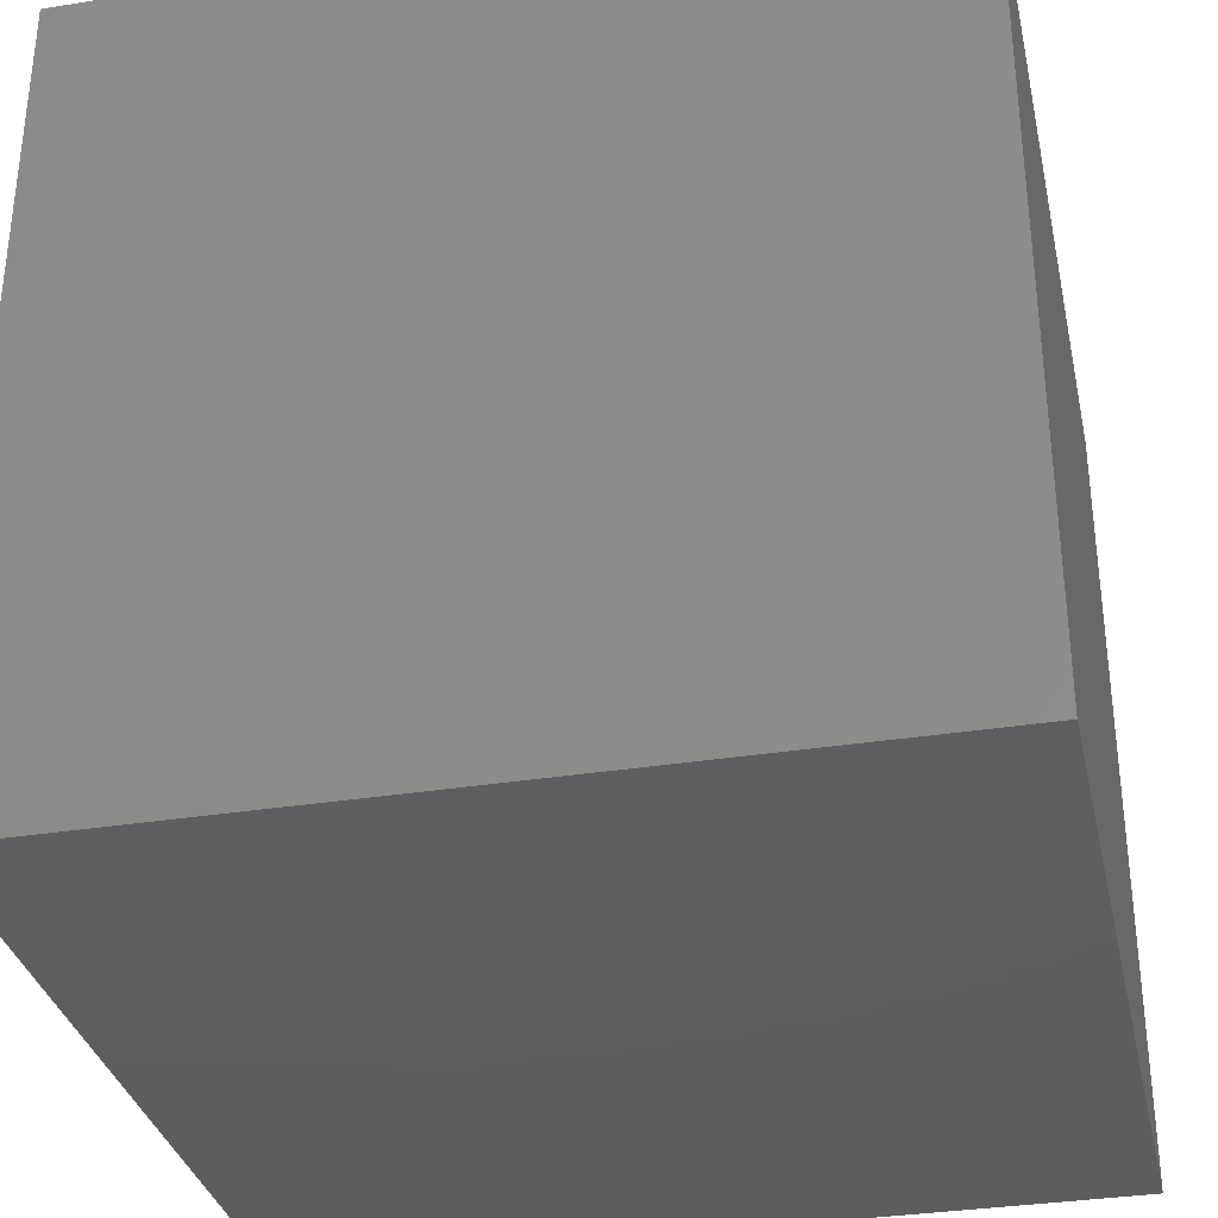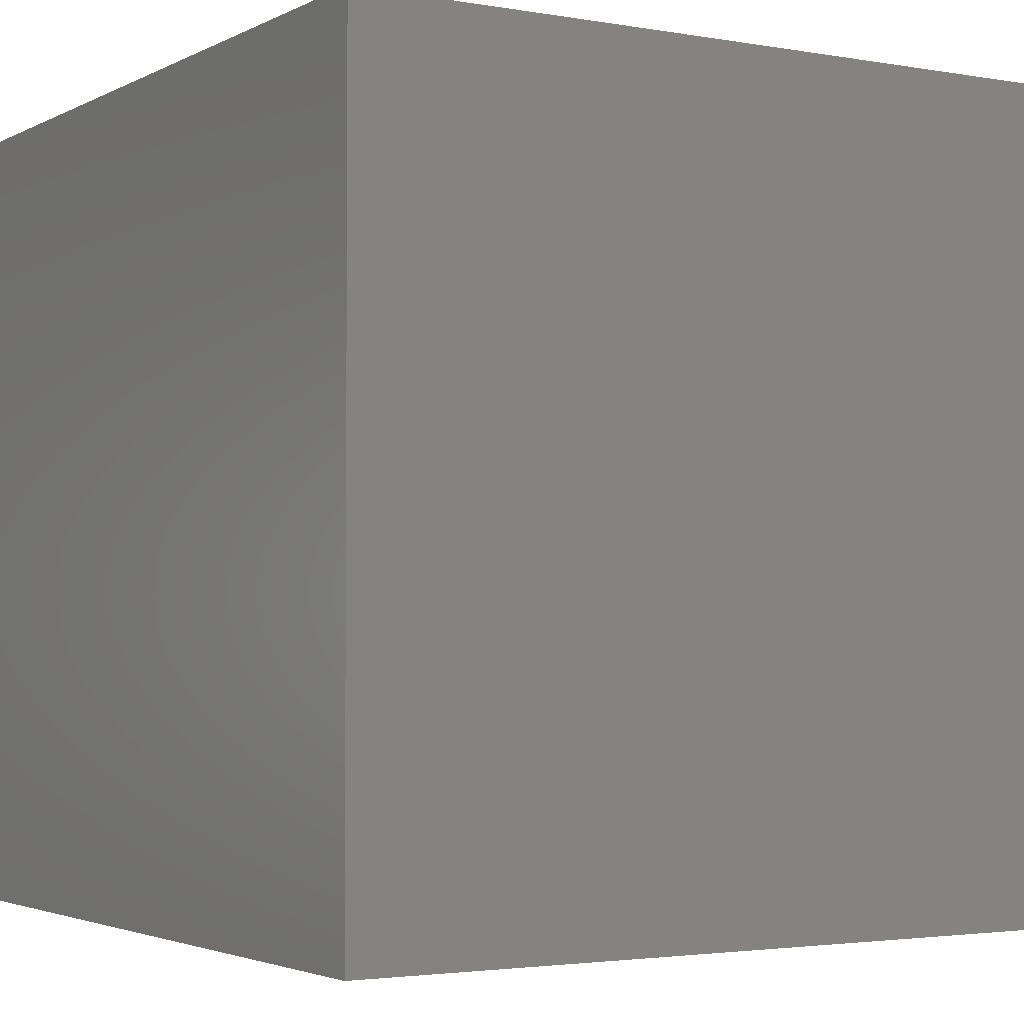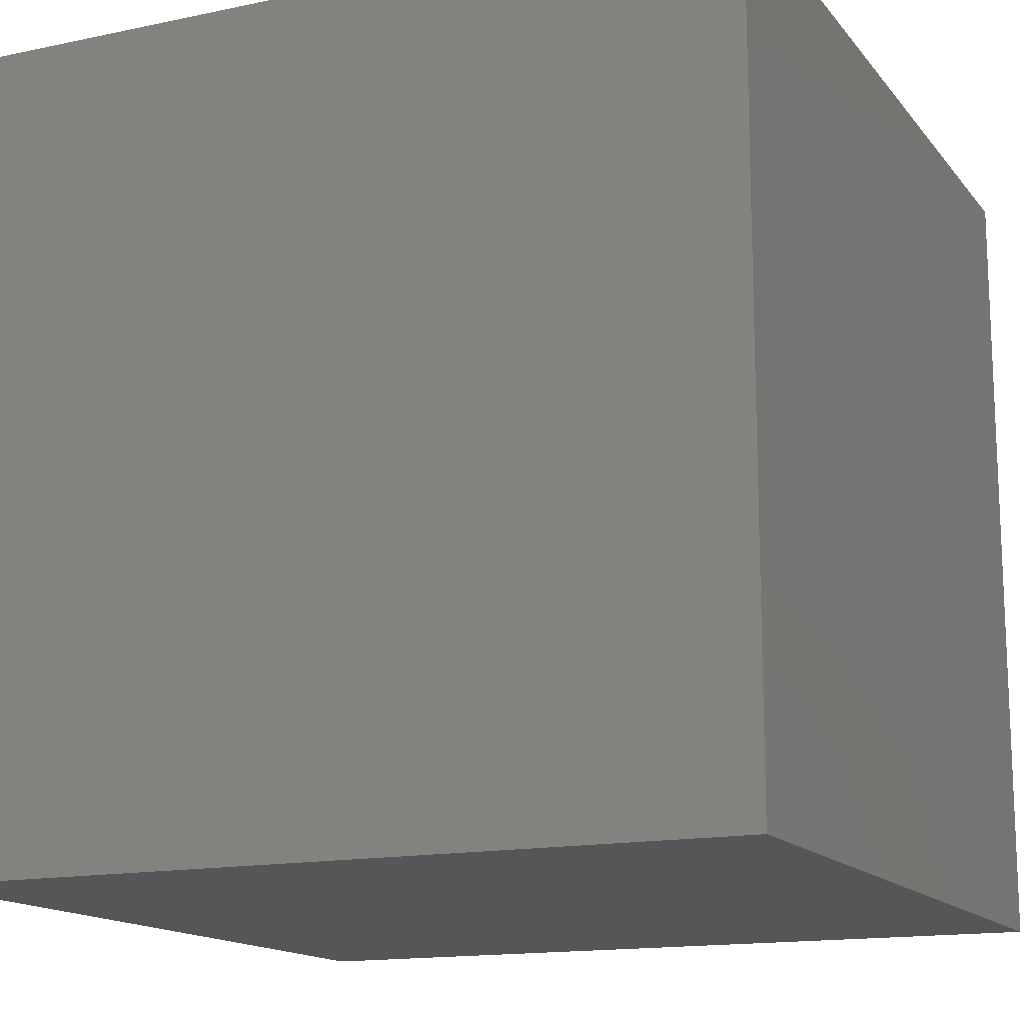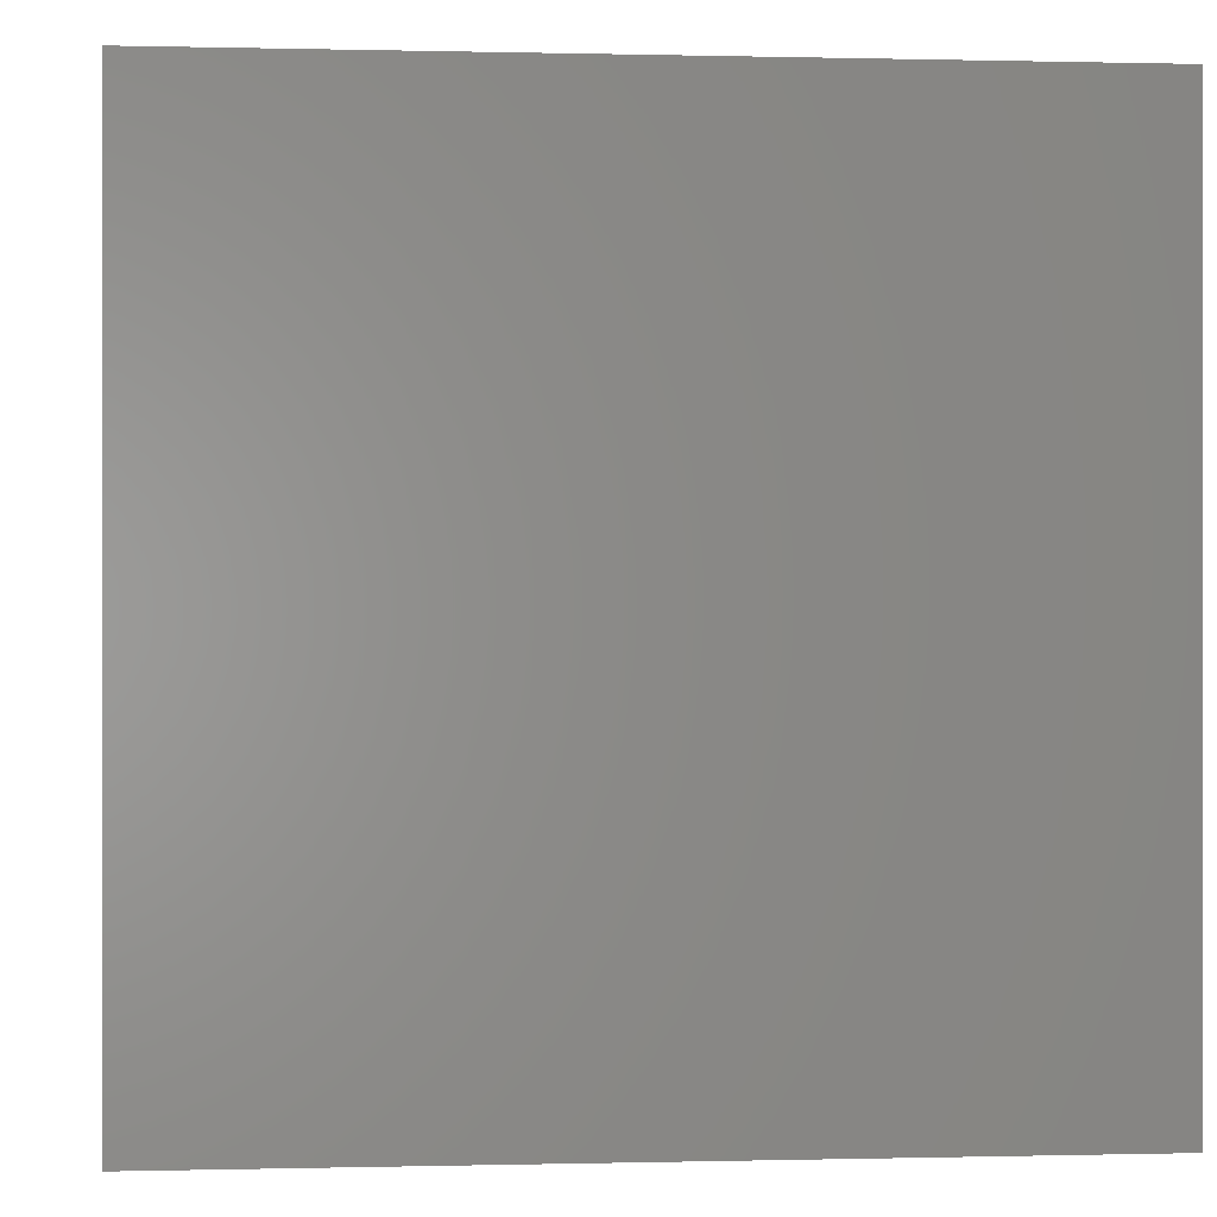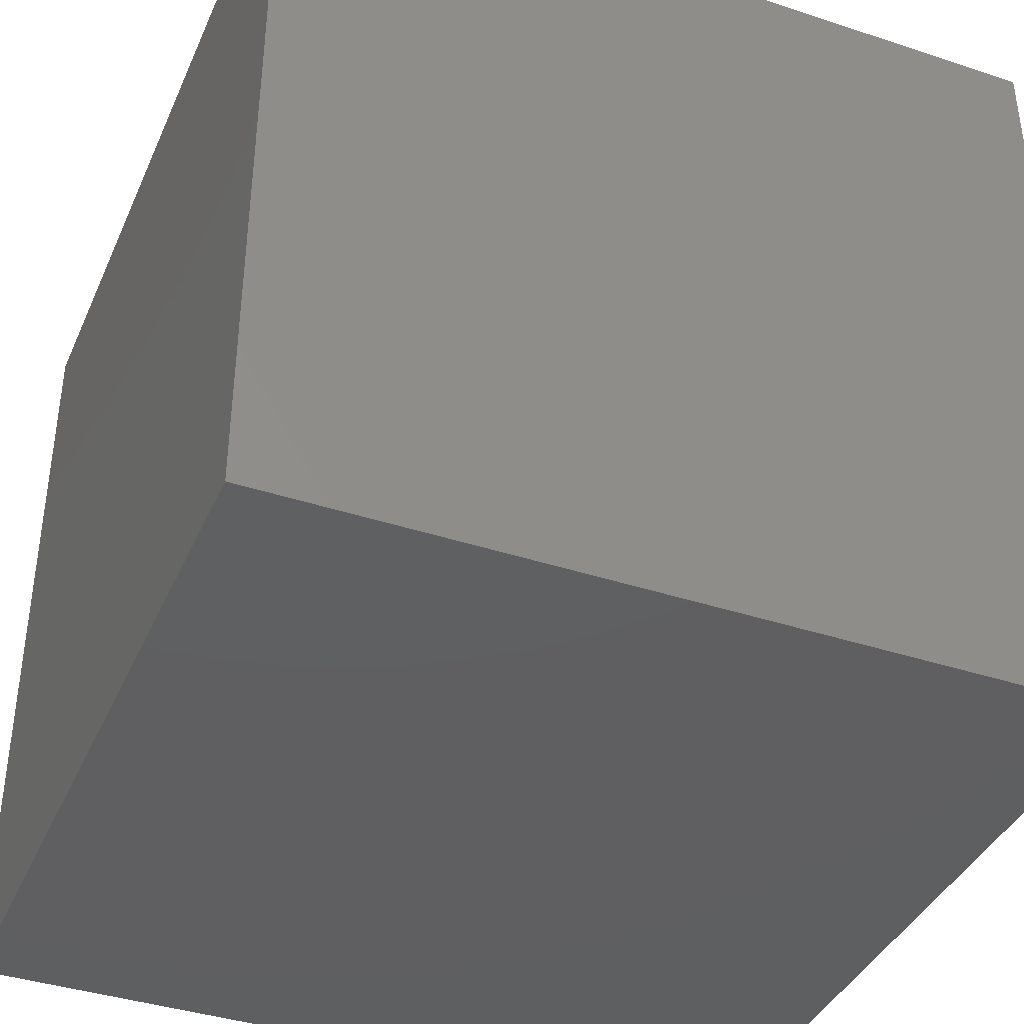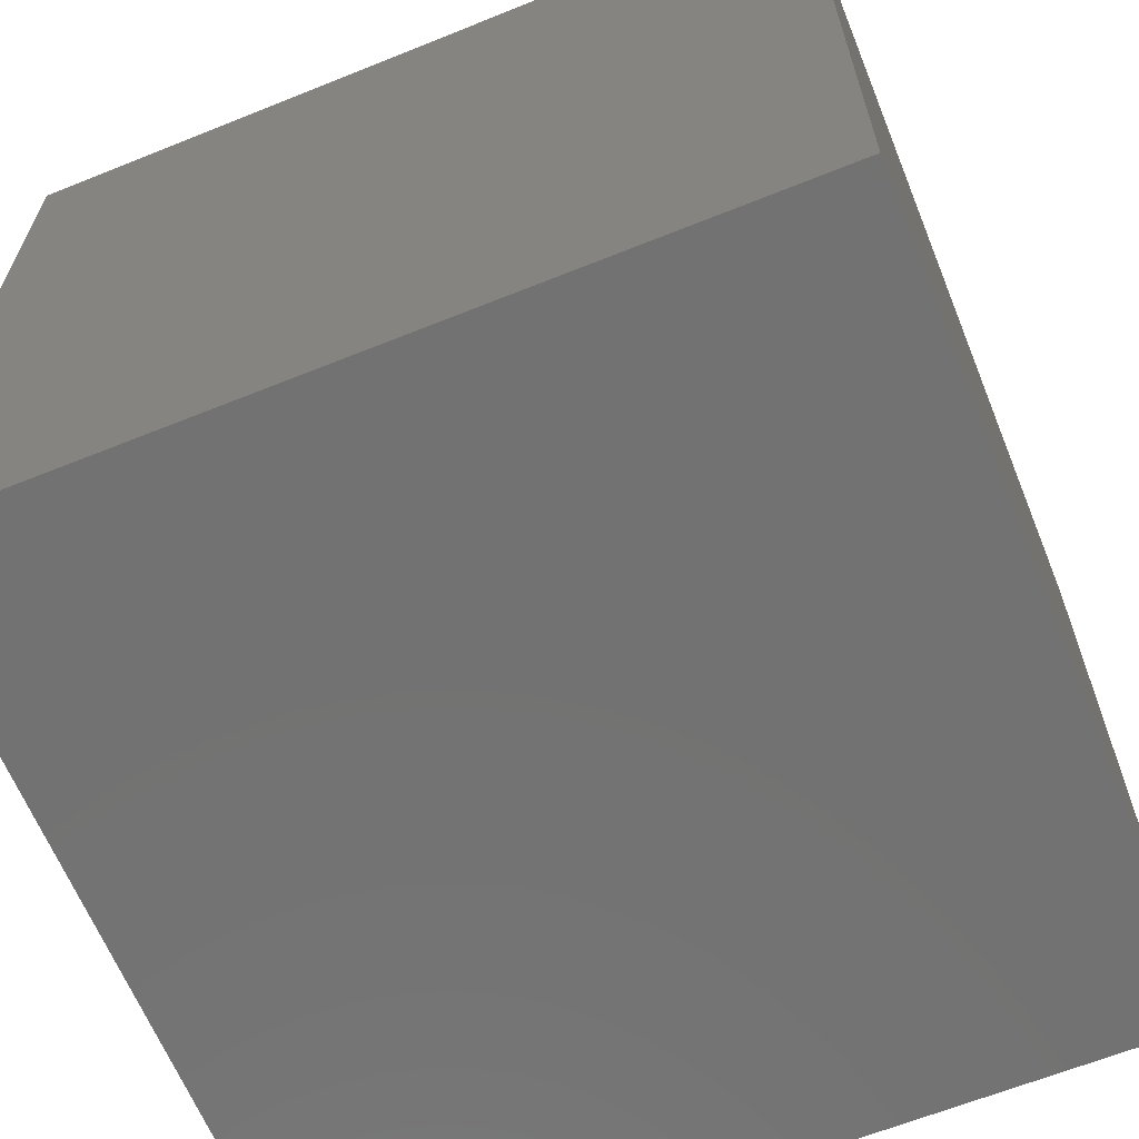
<metadata>
{"format":"stl","ext":"stl","renderer":"f3d","projection":"perspective","resolution":1024,"background":"white","views":[{"elev":-33.4,"azim":12.3,"up":"+Z"},{"elev":-2.8,"azim":-121.4,"up":"+Y"},{"elev":-14.9,"azim":24.5,"up":"+Z"},{"elev":-0.0,"azim":-95.5,"up":"+Y"},{"elev":-39.5,"azim":-112.3,"up":"+Z"},{"elev":-64.2,"azim":22.1,"up":"+Z"}]}
</metadata>
<code>
# stl→obj: 92 verts, 180 faces
v 0 10 10
v 0 10 0
v 0 0 10
v 0 0 0
v 8.01 3.743 10
v 7.853 3.341 10
v 10 0 10
v 7.051 2.336 10
v 6.695 2.093 10
v 7.637 2.967 10
v 7.368 2.63 10
v 6.306 1.906 10
v 5.893 1.778 10
v 5.467 1.714 10
v 5.035 1.714 10
v 4.608 1.778 10
v 4.196 1.906 10
v 7.368 6.559 10
v 7.637 6.221 10
v 10 10 10
v 7.853 5.847 10
v 8.01 5.445 10
v 8.107 5.025 10
v 8.139 4.594 10
v 8.107 4.164 10
v 4.196 7.283 10
v 3.807 7.095 10
v 3.45 6.852 10
v 5.893 7.41 10
v 6.306 7.283 10
v 2.491 5.445 10
v 2.649 5.847 10
v 6.695 7.095 10
v 7.051 6.852 10
v 2.864 6.221 10
v 3.134 6.559 10
v 3.807 2.093 10
v 3.45 2.336 10
v 3.134 2.63 10
v 2.864 2.967 10
v 2.649 3.341 10
v 2.491 3.743 10
v 4.608 7.41 10
v 5.035 7.474 10
v 5.467 7.474 10
v 2.395 4.164 10
v 2.363 4.594 10
v 2.395 5.025 10
v 10 10 0
v 10 0 0
v 8.107 4.164 1.016
v 8.139 4.594 1.016
v 8.107 5.025 1.016
v 8.01 5.445 1.016
v 7.853 5.847 1.016
v 7.637 6.221 1.016
v 7.368 6.559 1.016
v 7.051 6.852 1.016
v 6.695 7.095 1.016
v 6.306 7.283 1.016
v 5.893 7.41 1.016
v 5.467 7.474 1.016
v 5.035 7.474 1.016
v 4.608 7.41 1.016
v 4.196 7.283 1.016
v 3.807 7.095 1.016
v 3.45 6.852 1.016
v 3.134 6.559 1.016
v 2.864 6.221 1.016
v 2.649 5.847 1.016
v 2.491 5.445 1.016
v 2.395 5.025 1.016
v 2.363 4.594 1.016
v 2.395 4.164 1.016
v 2.491 3.743 1.016
v 2.649 3.341 1.016
v 2.864 2.967 1.016
v 3.134 2.63 1.016
v 3.45 2.336 1.016
v 3.807 2.093 1.016
v 4.196 1.906 1.016
v 4.608 1.778 1.016
v 5.035 1.714 1.016
v 5.467 1.714 1.016
v 5.893 1.778 1.016
v 6.306 1.906 1.016
v 6.695 2.093 1.016
v 7.051 2.336 1.016
v 7.368 2.63 1.016
v 7.637 2.967 1.016
v 7.853 3.341 1.016
v 8.01 3.743 1.016
f 1 2 3
f 3 2 4
f 5 6 7
f 7 8 9
f 6 10 7
f 7 10 11
f 7 11 8
f 9 12 7
f 7 12 13
f 7 13 3
f 3 13 14
f 14 15 3
f 3 15 16
f 3 16 17
f 18 19 20
f 20 19 21
f 20 21 22
f 22 23 20
f 20 23 24
f 20 24 7
f 7 24 25
f 7 25 5
f 26 1 27
f 27 1 28
f 29 30 20
f 31 32 1
f 30 33 20
f 20 33 34
f 20 34 18
f 32 35 1
f 1 35 36
f 1 36 28
f 17 37 3
f 3 37 38
f 3 38 39
f 39 40 3
f 3 40 41
f 3 41 42
f 26 43 1
f 1 43 44
f 1 44 20
f 20 44 45
f 20 45 29
f 42 46 3
f 3 46 47
f 3 47 1
f 1 47 48
f 1 48 31
f 49 20 50
f 50 20 7
f 2 49 4
f 4 49 50
f 20 49 1
f 1 49 2
f 50 7 4
f 4 7 3
f 51 24 52
f 52 24 23
f 52 23 53
f 53 23 22
f 53 22 54
f 54 22 21
f 54 21 55
f 55 21 19
f 55 19 56
f 56 19 18
f 56 18 57
f 57 18 34
f 57 34 58
f 58 34 33
f 58 33 59
f 59 33 30
f 59 30 60
f 60 30 29
f 60 29 61
f 61 29 45
f 61 45 62
f 62 45 44
f 62 44 63
f 63 44 43
f 63 43 64
f 64 43 26
f 64 26 65
f 65 26 27
f 65 27 66
f 66 27 28
f 66 28 67
f 67 28 36
f 67 36 68
f 68 36 35
f 68 35 69
f 69 35 32
f 69 32 70
f 70 32 31
f 70 31 71
f 71 31 48
f 71 48 72
f 72 48 47
f 72 47 73
f 73 47 46
f 73 46 74
f 74 46 42
f 74 42 75
f 75 42 41
f 75 41 76
f 76 41 40
f 76 40 77
f 77 40 39
f 77 39 78
f 78 39 38
f 78 38 79
f 79 38 37
f 79 37 80
f 80 37 17
f 80 17 81
f 81 17 16
f 81 16 82
f 82 16 15
f 82 15 83
f 83 15 14
f 83 14 84
f 84 14 13
f 84 13 85
f 85 13 12
f 85 12 86
f 86 12 9
f 86 9 87
f 87 9 8
f 87 8 88
f 88 8 11
f 88 11 89
f 89 11 10
f 89 10 90
f 90 10 6
f 90 6 91
f 91 6 5
f 91 5 92
f 92 5 25
f 92 25 51
f 51 25 24
f 74 92 51
f 68 69 53
f 51 52 74
f 74 52 53
f 74 53 73
f 73 53 72
f 59 66 58
f 58 66 57
f 75 90 74
f 74 90 91
f 74 91 92
f 54 55 66
f 66 55 56
f 66 56 57
f 54 66 53
f 53 66 67
f 53 67 68
f 69 70 53
f 53 70 71
f 53 71 72
f 85 80 81
f 81 82 85
f 85 82 83
f 85 83 84
f 59 60 66
f 66 60 61
f 66 61 62
f 62 63 66
f 66 63 64
f 66 64 65
f 75 76 90
f 90 76 77
f 90 77 78
f 85 86 80
f 80 86 87
f 80 87 88
f 78 79 90
f 90 79 80
f 90 80 89
f 89 80 88

</code>
